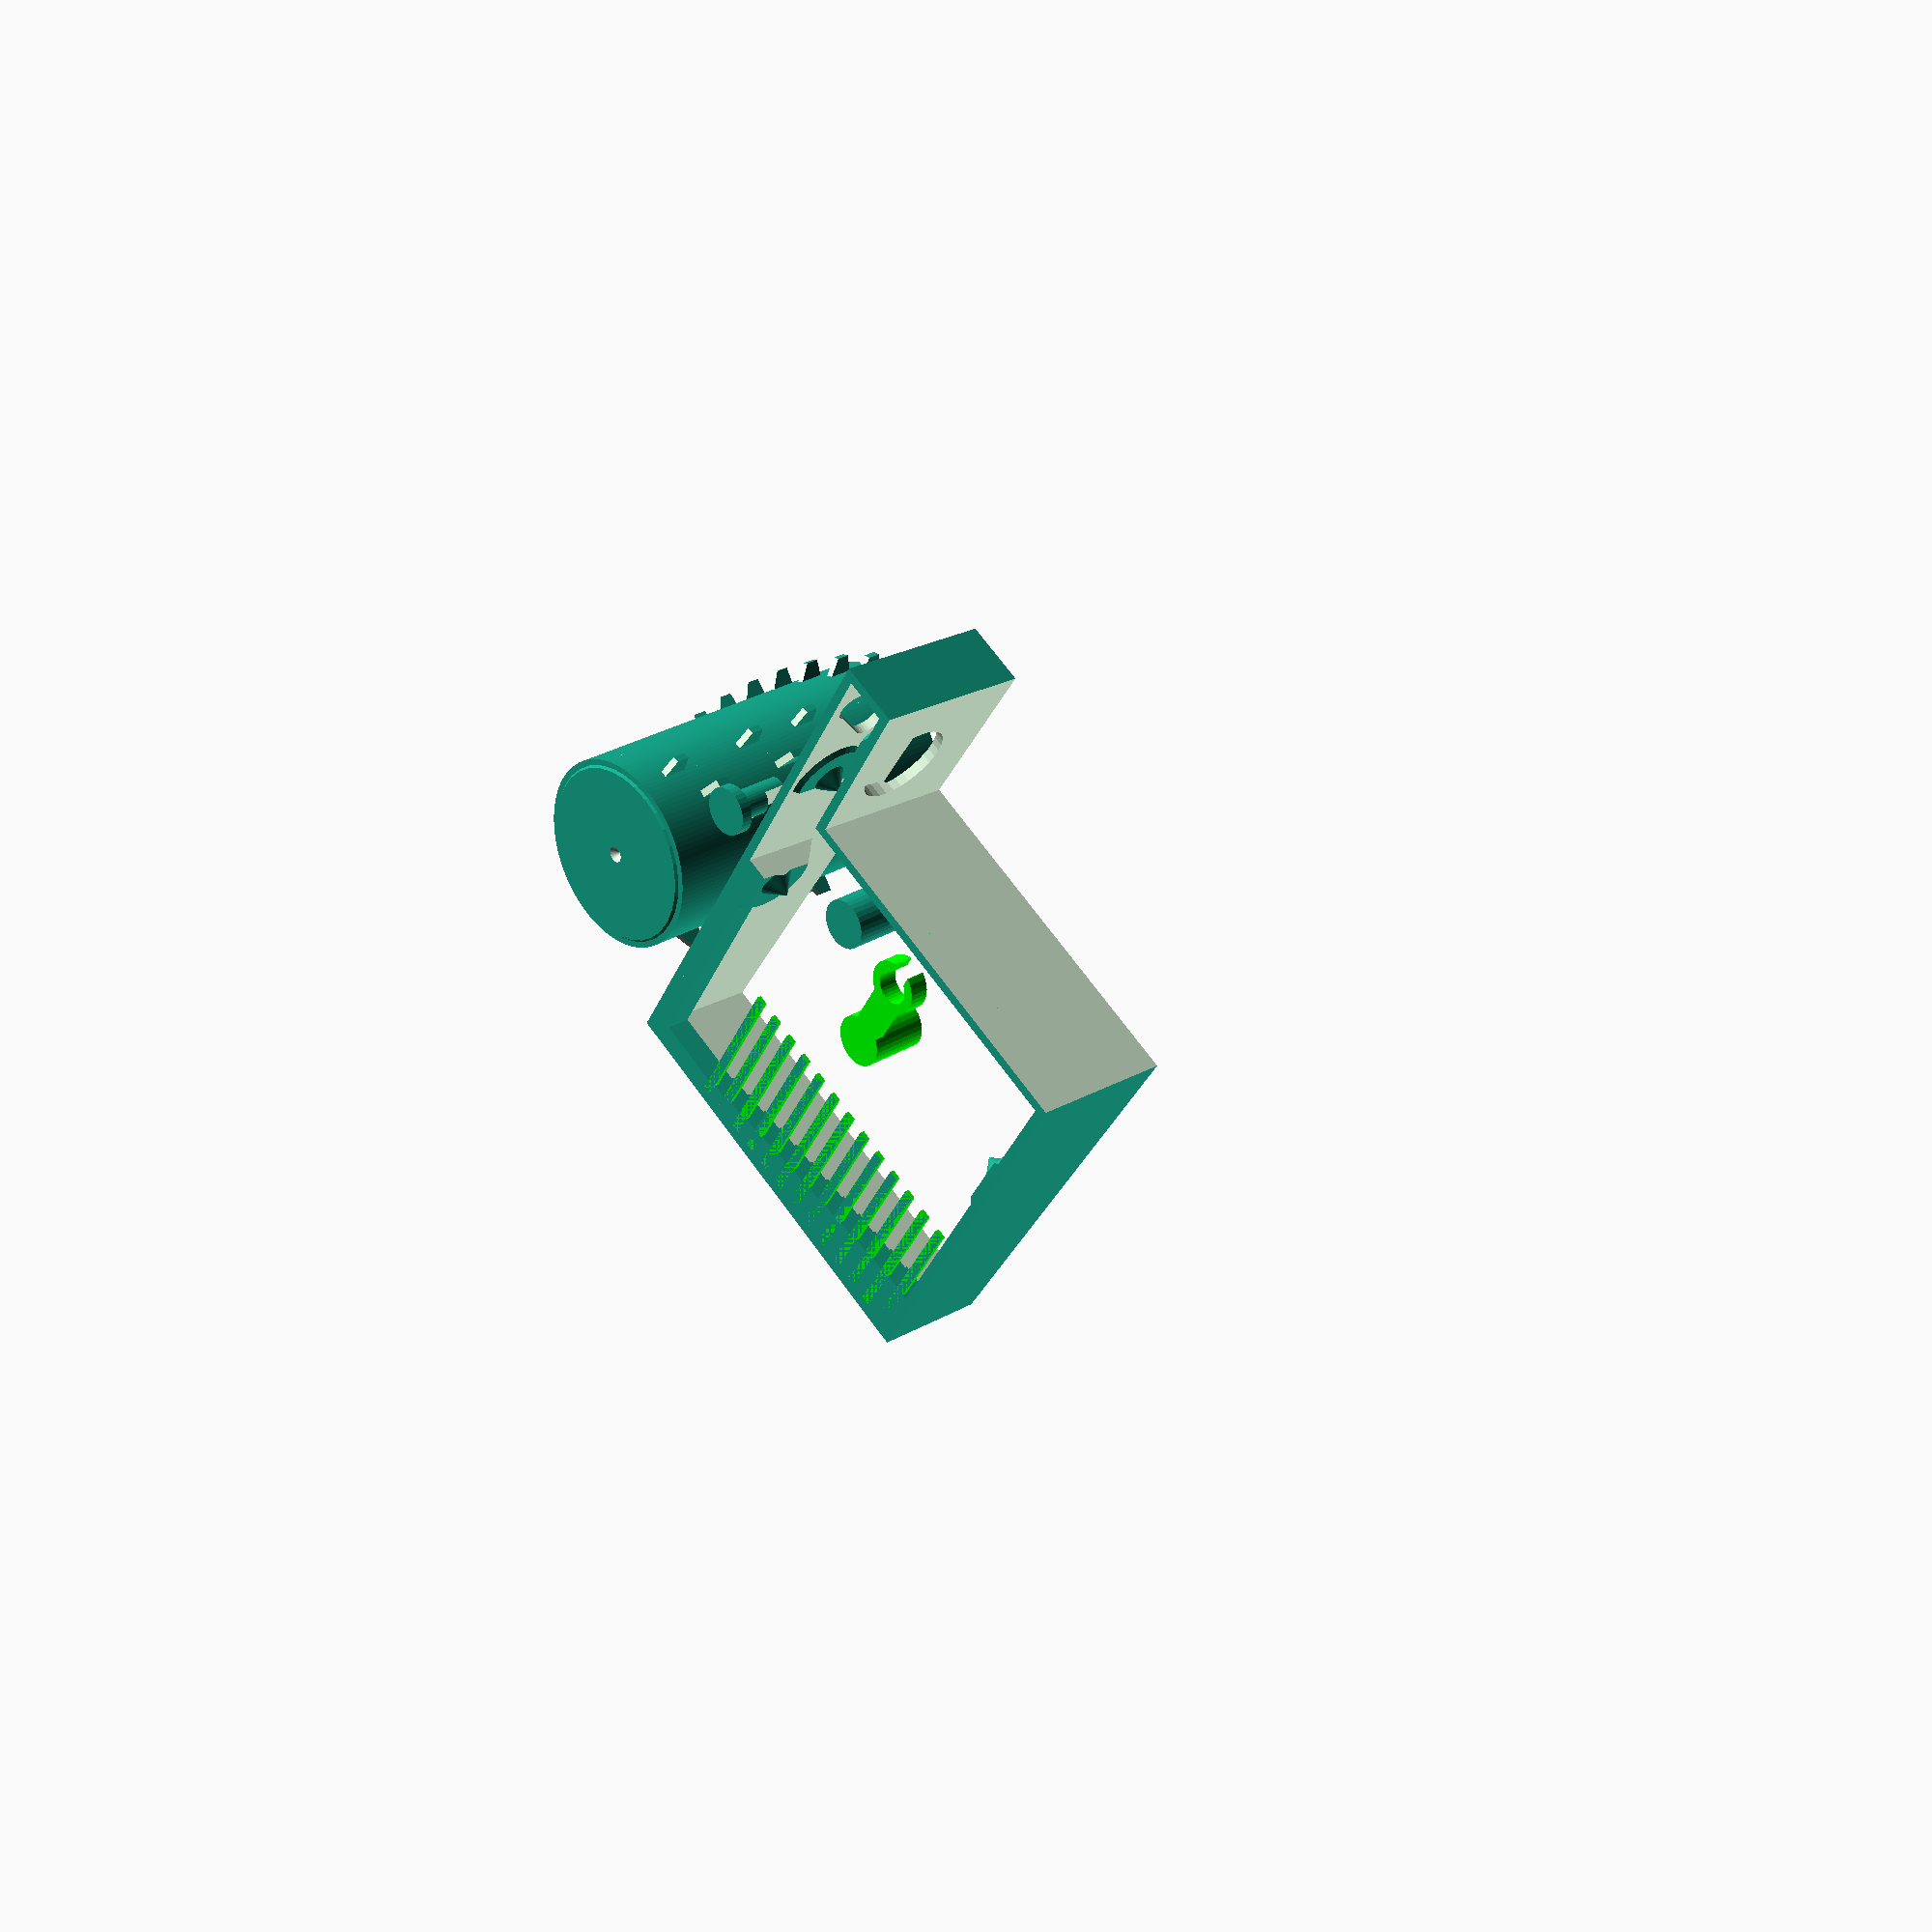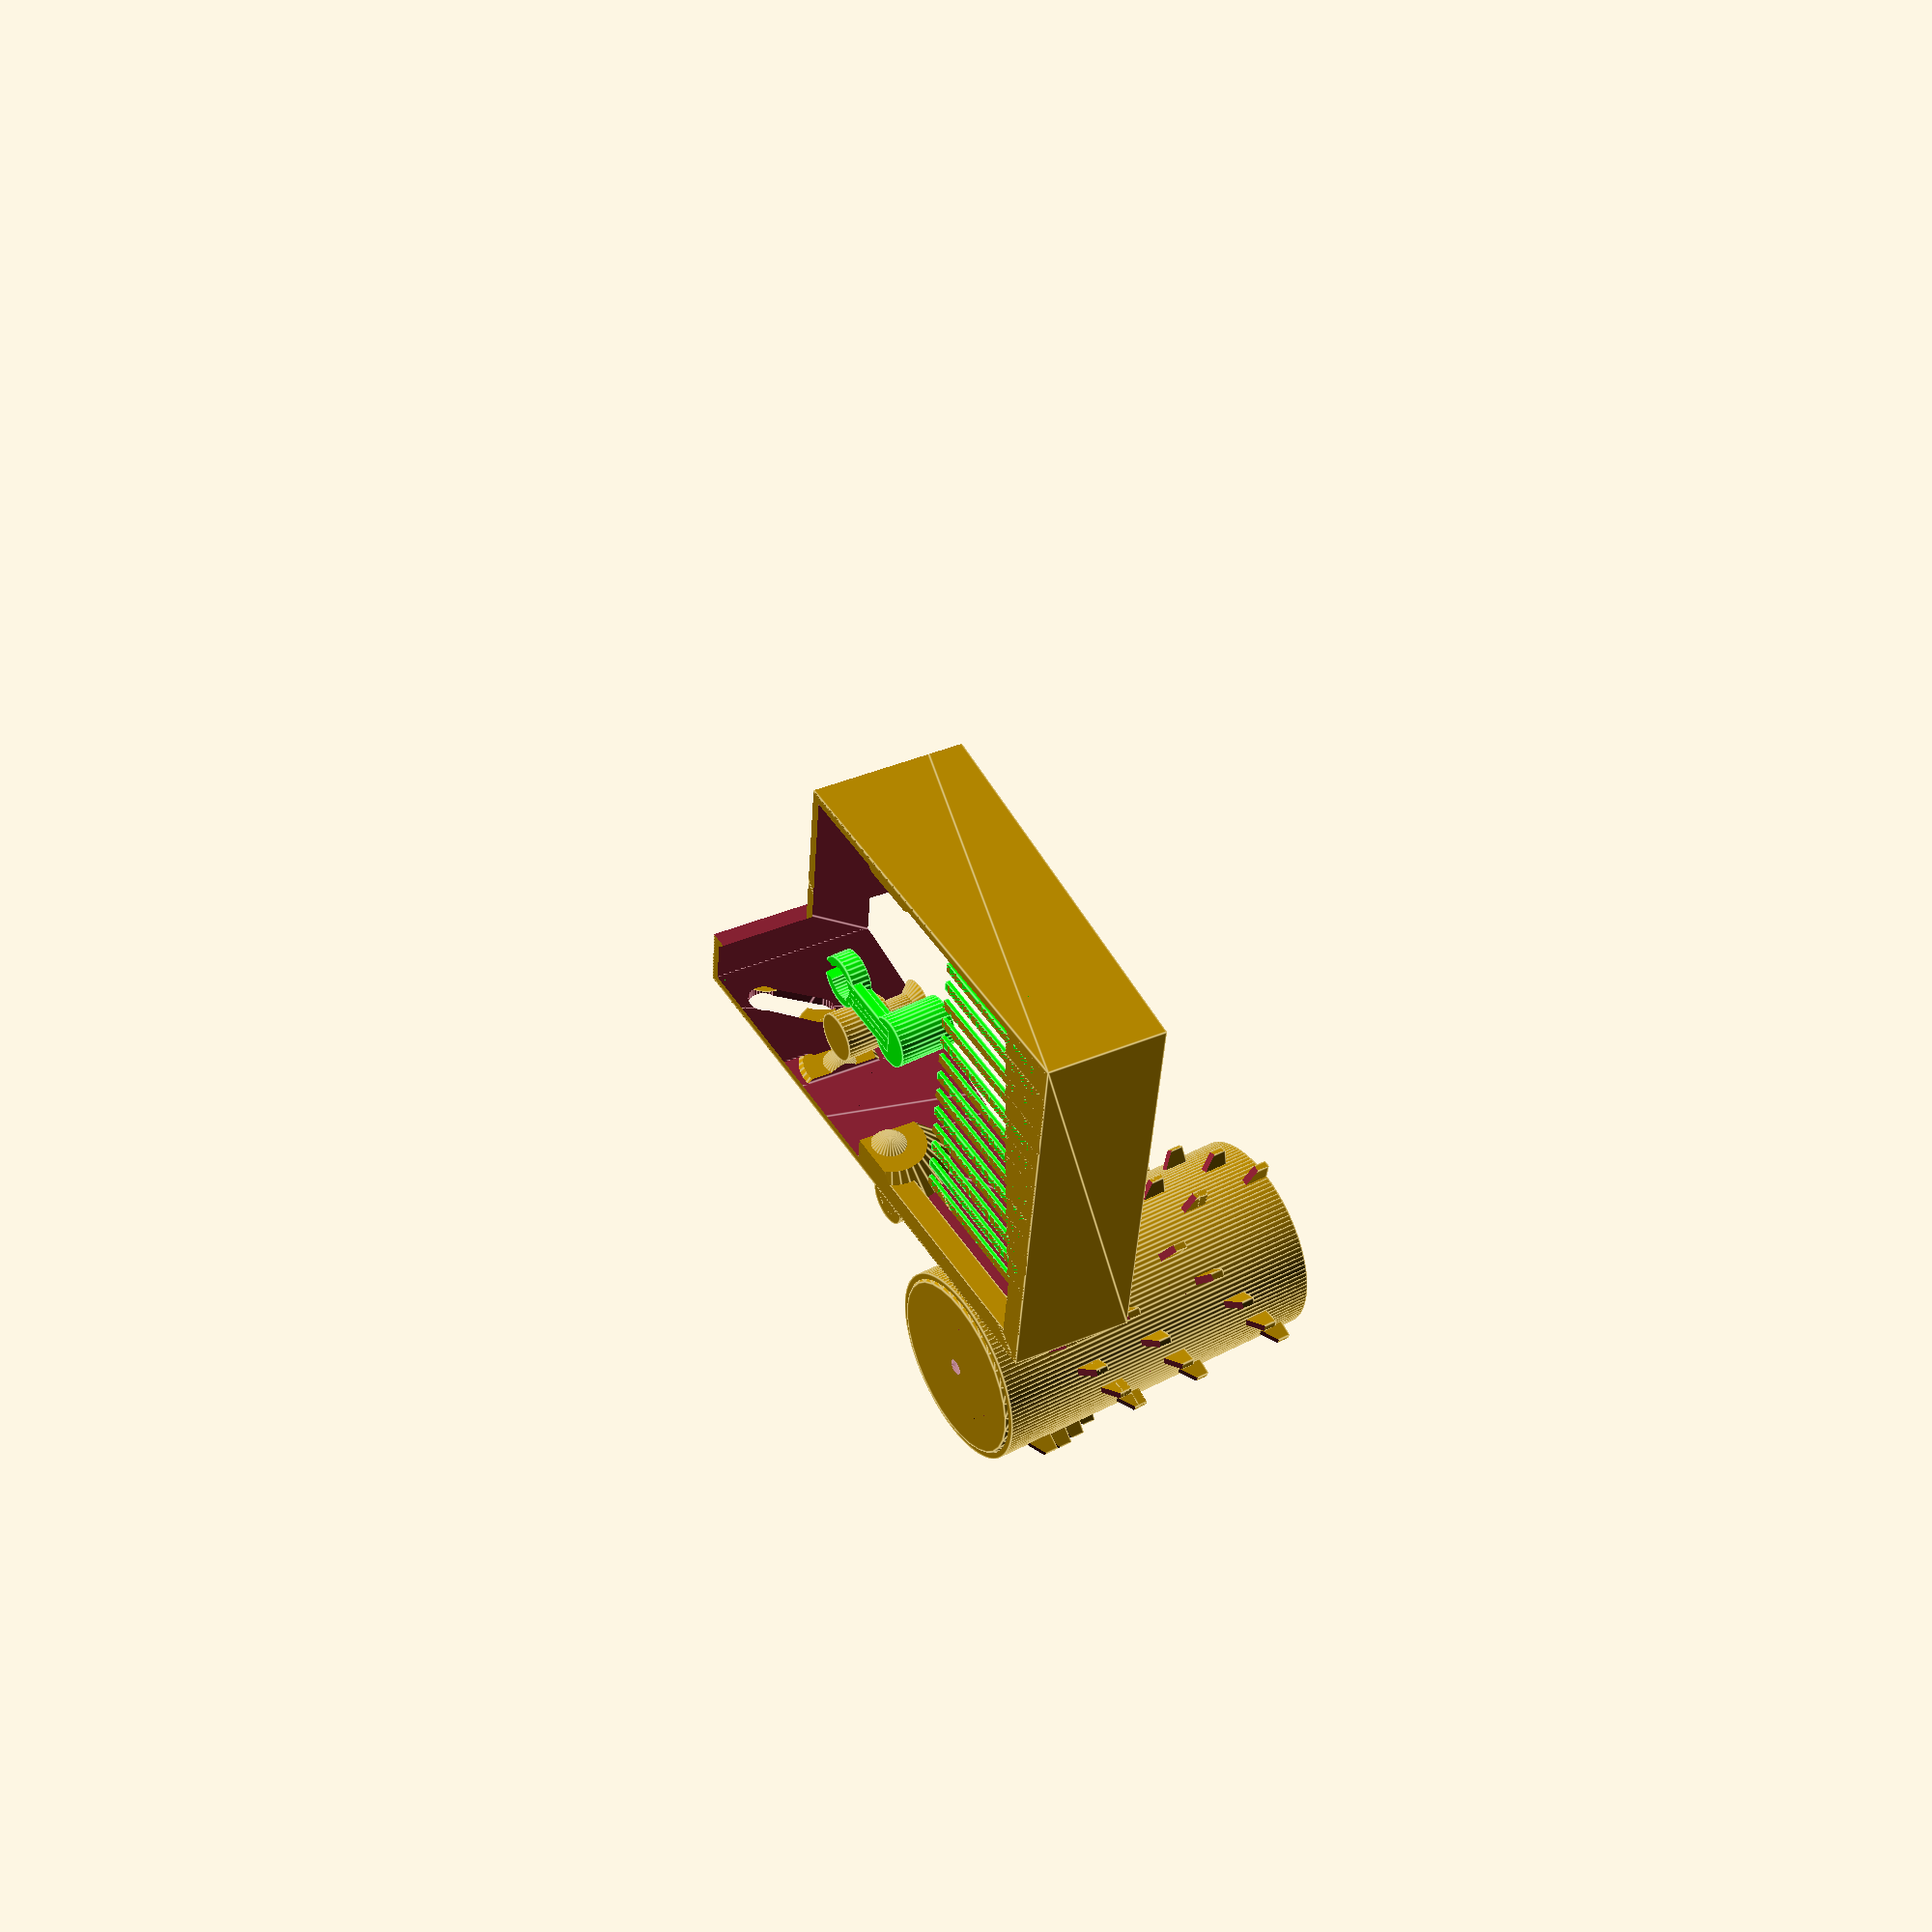
<openscad>
/*
 * Fully Printed Parametric Music Box With Exchangeable Song-Cylinders
 * Copyright (C) 2013  Philipp Tiefenbacher <wizards23@gmail.com>
 *
 * This program is free software; you can redistribute it and/or modify
 * it under the terms of the GNU General Public License as published by
 * the Free Software Foundation; either version 2 of the License, or
 * (at your option) any later version.
 *
 * This program is distributed in the hope that it will be useful,
 * but WITHOUT ANY WARRANTY; without even the implied warranty of
 * MERCHANTABILITY or FITNESS FOR A PARTICULAR PURPOSE.  See the
 * GNU General Public License for more details.
 *
 * See http://www.thingiverse.com/thing:53235/ for some documentation
 *
 */

use <MCAD/involute_gears.scad>

// Is this to generate models for 3D printing or for the assembled view?
FOR_PRINT=1; // [0:Assembled, 1:PrintPlate]

// Should the MusicCylinder be generated? 
GENERATE_MUSIC_CYLINDER=1; // [1:yes, 0:no]
// Should the Transmission Gear be generated?
GENERATE_MID_GEAR=1; // [1:yes, 0:no]
// Should the CrankGear be generated?
GENERATE_CRANK_GEAR=1; // [1:yes, 0:no]
// Should the Case (including the vibrating teeth) be generated?
GENERATE_CASE=1; // [1:yes, 0:no]
// Should the Crank be generated?
GENERATE_CRANK=1; // [1:yes, 0:no]
// Should the Pulley for the Crank be generated?
GENERATE_PULLEY=1; // [1:yes, 0:no]

// the with of all the walls in the design.
wall=2;

// how many teeth should there be? (also number of available notes)
pinNrX = 13;
// what should the notes on the teeth be? Each note is encoded by 3 characters: note (C,D,E,F,G,A,B), then the accidental (#, b or blank), and then the a one digit octave
teethNotes="C 0C#0D 0D#0E 0F 0F#0G 0G#0A 0A#0B 0C 1C#1D 1D#1E 1F 1";

// how many time slots should there be? (If you make this much higher you should also increase musicCylinderTeeth)
pinNrY = 35;
// the actual song. each time slot has pinNrX characters. X marks a pin everything else means no pin
pins="X.............X.............X.............X.............X.............X.............X.............X.............X.............X.............X.............X.............X.............X...X..X...................X...X..X...................X...X..X...................X...X..X...................X...X..X...................X...X..X.............X..X...X...................X..X...X...................X..X...X...................X..X...X...................X..X...X...................X..X...X";
/*
XXXXXXXXXXXXX
X............
.X...........
..X..........
...X.........
....X........
.....X.......
......X......
.......X.....
........X....
.........X...
..........X..
...........X.
............X
.............
X............
..X..........
....X........
.....X.......
.......X.....
.........X...
...........X.
............X
.............
X...X..X.....
X..X...X.....
.............
.X...X..X....
.X..X...X....
.............
..X...X..X...
..X..X...X...
.............
...X...X..X..
...X..X...X..
.............
....X...X..X.
....X..X...X.
.............
.....X...X..X
.....X..X...X



XXXXXXXXXXXXX
X............
.X...........
..X..........
...X.........
....X........
.....X.......
......X......
.......X.....
........X....
.........X...
..........X..
...........X.
............X
.............
X...X..X.....
.............
.X...X..X....
.............
..X...X..X...
.............
...X...X..X..
.............
....X...X..X.
.............
.....X...X..X
.............
X..X...X.....
.............
.X..X...X....
.............
..X..X...X...
.............
...X..X...X..
.............
....X..X...X.
.............
.....X..X...X





XXXXXXXXXXXXXXXXXXXXXXXXXXXXXXXXXXXXXXXXXXXXXXXXX    X X             XXX   XXX   X X         XXX   XXX   X X         XXX   XXX   X X             X X          X X             XXX   XXX   X X         XXX   XXX   X X         XXX   XXX   X X             X X          X X             XXX   XXX   X X         XXX   XXX   X X         XXX   XXX   X X             X X          X X             XXX   XXX   X X         XXX   XXX   X X         XXX   XXX   X X             X X          X X             XXX   XXX   X X         XXX   XXX   X X         XXX   XXX   X X             X X              X X            X               X    ";
               
*/


// the number of teeth on the music cylinder
musicCylinderTeeth = 24;

// nr of teeth on small transmission gear
midSmallTeeth = 8;
// nr of teeth on big transmission gear (for highest gear ratio this should be comparable but slightly smaller than musicCylinderTeeth)
midBigTeeth = 20;
// nr of teeth on crank gear
crankTeeth = 8;

//// Constants 

// the density of PLA (or whatever plastic you are using) in kg/m3 ((( scientiffically derived by me by taking the average of the density values I could find onthe net scaled a little bit to take into account that the print is not super dense (0.7 * (1210 + 1430)/2) )))
ro_PLA = 924; 
// elasticity module of the plastic you are using in N/m2 ((( derived by this formula I hope I got the unit conversion right 1.6*   1000000 *(2.5+7.8)/2 )))
E_PLA = 8240000; 
// the gamma factor for the geometry of the teeth (extruded rectangle), use this to tune it if you have a finite state modell of the printed teeth :) taken from http://de.wikipedia.org/wiki/Durchschlagende_Zunge#Berechnung_der_Tonh.C3.B6he
gammaTooth = 1.875; 
// the frequency of C0 (can be used for tuning if you dont have a clue about the material properties of you printing material :)
baseFrequC0 = 16.3516;


// the angle of the teeth relative to the cylinder (0 would be normal to cylinder, should be some small (<10) positive angle)
noteAlpha = 5;
// the transmission gears angle (to help get the music cylinder out easily this should be negative)
midGearAngle=-5;
// should be positive but the gear must still be held by the case...TODO: calculate this automagically from heigth and angle...
crankGearAngle=15;

// diametral pitch of the gear (if you make it smaller the teeth become bigger (the addendum becomes bigger) I tink of it as teeth per unit :)
diametral_pitch = 0.6;
// the height of all the gears
gearH=3;

// direction that crank hast to be turned it to play the song (has some bugs in clockwise better leave it clockwise
crankDirection = 0; // [1:Clockwise, 0:CounterClockwise]


// HoldderH is the height of the axis kegel

// how far should the snapping axis that holds the crank gear be? (should smaller than the other two because its closer to the corner of the case)
crankAxisHolderH = 1.5;
// how far should the snapping axis that holds the transmission gear be?
midAxisHolderH=3.3;
// how far should the snapping axis that holds the music cylinder be?
musicAxisHolderH=3.5;

pulleySlack=0.4;
crankSlack=0.2;
// for extra distance from axis to gears
snapAxisSlack=0.55; 
// for crank gear axis to case
axisSlack=0.3; 

// cutout to get Pulley in
pulleySnapL=1.2; 
// higher tolerance makes the teeth thinner and they slip, too low tolerance jams the gears
gear_tolerance = 0.1;
// used for the distance between paralell gears that should not touch (should be slightly larger than your layer with) 
gear_gap = 1;
gear_min_gap = 0.1;
gear_hold_R = 4;

// used for clean CSG operations
epsilonCSG = 0.1;
// reduce this for faster previews
$fn=32;
// Replace Gears with Cylinders to verify gear alignment
DEBUG_GEARS=0; // [1:yes, 0:no]


crankAxisR = 3;
crankAxisCutAway = crankAxisR*0.8;
crankLength = 18;
crankAxisCutAwayH = 4;

crankExtraH=4;
crankH=crankExtraH+2*crankAxisCutAwayH;


pulleyH=10;
pulleyR=crankAxisR+wall;






/// music section

// also nr of notes

     

teethH = 3*0.3;

pinH= 3;
pteethMinD = 1.5;

teethGap = pinH;

pinD=1.5;

teethHolderW=5;
teethHolderH=5;





circular_pitch = 180/diametral_pitch;

addendum = 1/diametral_pitch;


musicH=pinNrX*(wall+teethGap);

echo("height of song cylinder");
echo(musicH);

//// Derived Music stuff


pinStepX = musicH/pinNrX;
pinStepY = 360/pinNrY;

teethW = pinStepX-teethGap;
maxTeethL=TeethLen(0); // convention index 0 is lowest note
///////////////////////



musicCylinderR = (musicCylinderTeeth/diametral_pitch)/2;
midSmallR = (midSmallTeeth/diametral_pitch)/2;
midBigR = (midBigTeeth/diametral_pitch)/2;
crankR = (crankTeeth/diametral_pitch)/2;

centerForCrankGearInsertion=(midBigR+crankR)/2;





//noteExtend = wall+20;
noteExtend = teethHolderW+maxTeethL + pteethMinD; 

midGearDist = musicCylinderR+midSmallR;
crankDist = midBigR+crankR;

midGearXPos = cos(midGearAngle)*midGearDist;
midGearZPos = sin(midGearAngle)*midGearDist;

crankGearXPos = midGearXPos + cos(crankGearAngle)*crankDist;
crankGearZPos = midGearZPos + sin(crankGearAngle)*crankDist;

echo("R of song cylinder");
echo(musicCylinderR);
maxMusicAddendum = 1.5*max(addendum, pinH);
frameH = max(musicCylinderR, -midGearZPos+midBigR) + maxMusicAddendum;

gearBoxW = 2 * (gearH+gear_gap+wall) + gear_gap;


songH = musicH+teethGap+teethGap;
frameW = gearBoxW + songH;



// noteExtend in alpha angle projected to y and x-axis
noteExtendY = sin(noteAlpha)*noteExtend;
noteExtendX = cos(noteAlpha)*noteExtend;
echo(noteExtendY/musicCylinderR);
noteBeta = asin(noteExtendY/musicCylinderR);

echo("Note Extend");
echo(noteExtendX);

// musicCylinderR to intersection with noteExtend
musicCylinderRX = cos(noteBeta)*musicCylinderR;




negXEnd = -(noteExtendX+musicCylinderRX);
posXEnd = crankGearXPos + crankR + 1.5*addendum + wall;

posYEnd = tan(noteAlpha)*(noteExtendX + musicCylinderRX+posXEnd);


module MyAxisSnapCutout(h, z=0, mirr=0,extra=epsilonCSG)
{
	translate([0,0,z])
	mirror([0,0,mirr])
	translate([0,0,-extra]) 
	{	
		cylinder(h=h+extra+snapAxisSlack, r1=h+extra+snapAxisSlack, r2=0, center=false);
	}
}


module MyAxisSnapHolder(h, x=0, y=0, z=0, mirr=0,extra=wall, h2=0)
{
	rotate([-90,0,0])
	mirror([0,0,mirr])
	translate([x,-z,-extra-y]) 
	{
		cylinder(h=h+extra, r1=h+extra, r2=0, center=false);
		intersection()
		{
			cylinder(h=h+extra+gear_hold_R, r1=h+extra+gear_hold_R, r2=0, center=false);
			translate([0, 0, -50 + extra -gear_min_gap])
				cube([100, 100, 100], center=true);
		}
	}
}

module MyGear(n, hPos, hNeg, mirr=0)
{
	if (DEBUG_GEARS)
	{
		translate([0,0,-hNeg]) cylinder(r=(n/diametral_pitch)/2, h=hPos+hNeg, center = false);
	}
	if (!DEBUG_GEARS)
	{
		HBgearWithDifferentLen(n=n, mirr=mirr, hPos=hPos, hNeg=hNeg, tol=gear_tolerance);
	}
}


/* based on Emmet's herringbone gear taken from thing: http://www.thingiverse.com/thing:34778 */

module HBgearWithDifferentLen(n,hPos,hNeg,mirr=0, tol=0.25)
{
twistScale=50;
mirror([mirr,0,0])
translate([0,0,0])
union(){
	mirror([0,0,1])
	gear(number_of_teeth=n,
		diametral_pitch=diametral_pitch,
		gear_thickness=hNeg,
		rim_thickness=hNeg,
		hub_thickness=hNeg,
		bore_diameter=0,
		backlash=2*tol,
		clearance=2*tol,
		pressure_angle=20,
		twist=hNeg*twistScale/n,
		slices=10);
	
	gear(number_of_teeth=n,
		diametral_pitch=diametral_pitch,
		gear_thickness=hPos,
		rim_thickness=hPos,
		hub_thickness=hPos,
		bore_diameter=0,
		backlash=2*tol,
		clearance=2*tol,
		pressure_angle=20,
		twist=hPos*twistScale/n,
		slices=10);
}
}


echo("Testing NoteToFrequ, expected freq is 440");
echo(NoteToFrequ(9, 4, 0));


//// SPECFIC functions
function TeethLen(x) = 
	1000*LengthOfTooth(NoteToFrequ(LetterToNoteIndex(teethNotes[x*3]), 
			LetterToDigit(teethNotes[x*3+2]),
			AccidentalToNoteShift(teethNotes[x*3+1])),
			teethH/1000, E_PLA, ro_PLA);



//// PLATONIC functions
// http://de.wikipedia.org/wiki/Durchschlagende_Zunge#Berechnung_der_Tonh.C3.B6he
// f [Hz]
// h m
// E N/m2
// ro kg/m3
function LengthOfTooth(f, h, E, ro) = sqrt((gammaTooth*gammaTooth*h/(4*PI*f))*sqrt(E/(3*ro)));

function NoteToFrequ(note, octave, modification) = baseFrequC0*pow(2, octave)*pow(2, (note+modification)/12);

function AccidentalToNoteShift(l) =
l=="#"?1:
l=="b"?-1:
l==" "?0:
INVALID_ACCIDENTAL_CHECK_teethNotes();

// allow B and H
// todo allow big and small letters
function LetterToNoteIndex(l) =
l=="C"?0:
l=="D"?2:
l=="E"?4:
l=="F"?5:
l=="G"?7:
l=="A"?9:
l=="H"?11:
l=="B"?11: 
INVALID_NOTE_CHECK_teethNotes();

function LetterToDigit(l) = 
l=="0"?0:
l=="1"?1:
l=="2"?2:
l=="3"?3:
l=="4"?4:
l=="5"?5:
l=="6"?6:
l=="7"?7:
l=="8"?8:
l=="9"?9:
INVALID_DIGIT_IN_OCTAVE_CHECK_teethNotes();





module Pin()
{
	difference()
	{
		translate([-pinStepX/2,-pinD/2,-pinH])
		cube([pinStepX+4*teethGap, pinD, 2*(pinH+0.15)],center=false);

translate([pinStepX/2,0,0])
		rotate([0,-35,0]) translate([4.0*pinStepX,0,0]) cube([8*pinStepX,8*pinStepX,8*pinStepX],center=true);
	}
}



module MusicCylinder(extra=0)
{
	translate([0,0,-extra]) cylinder(r = musicCylinderR, h = teethGap+musicH+extra, center=false, $fn=128);
	translate([0,0,teethGap])
	for (x = [0:pinNrX-1], y = [0:pinNrY-1])
	{
		assign(index = y*pinNrX + x)
		{
			if (pins[index] == "X")
			{
				
				rotate([0,0, y * pinStepY])
					translate([musicCylinderR, 0, (0.5+x)*pinStepX]) rotate([0,90,0])
							Pin();
			}
		}
	}
}



module MusicBox()
{
	//mirror([0,0,1])
	translate([teethHolderW+maxTeethL,0,0])

	rotate([180,0,0])
	for (x = [0:pinNrX-1])
	{
		assign(ll = TeethLen(x))
		{
			translate([-maxTeethL, x *pinStepX + teethGap, 0]) 
			{
				// teeth holder
				assign (leftAdd = (x == 0) ? gearBoxW : 0, rightAdd = (x == pinNrX-1) ? wall/2+gear_gap : 0)
				{
				translate([-(teethHolderW), epsilonCSG-leftAdd, 0]) 
					cube([teethHolderW+maxTeethL-ll, pinStepX+2*epsilonCSG+leftAdd+rightAdd, teethHolderH]);
				}
				

				// teeth
				translate([-teethHolderW/2, teethGap,0])
				color([0,1,0])cube([maxTeethL+teethHolderW/2, teethW, teethH]);
			}
		}
	}
	
}




///// CODE





mirror ([0, FOR_PRINT?crankDirection:0,0])
{
// case shape

if (GENERATE_CASE)
{	
	translate([0,0,FOR_PRINT?-negXEnd*sin(noteAlpha):0])
	intersection()
	{
		if (FOR_PRINT)
		{
			//translate([0,0, 500+negXEnd*sin(noteAlpha)]) cube([1000, 1000, 1000], center=true);

			assign(maxX = max(posXEnd, -negXEnd))
			translate([0,0, 2*frameH+negXEnd*sin(noteAlpha)]) cube([3*maxX, 2*frameW, 4*frameH], center=true);
		}
	rotate([FOR_PRINT?180:0, FOR_PRINT?-noteAlpha:0,0])
	{

	difference()
	{
		union()
		{

		// PIANO :)
		
		translate([-(noteExtendX+musicCylinderRX),-(gearH/2+gear_gap+teethGap),0]) 
			rotate([0,-noteAlpha*1,0]){
			
				MusicBox();
				translate([0,2*gearH+wall,-teethHolderW]) cube([-negXEnd,teethHolderW,teethHolderW]);
			}
	
		// snapaxis for crank
		MyAxisSnapHolder(h=crankAxisHolderH, x=crankGearXPos, y =gearH/2+gear_gap, z=crankGearZPos, mirr=0, extra=gear_gap+epsilonCSG);
	
	
	
		// snapaxis for music cylinder
		MyAxisSnapHolder(h=musicAxisHolderH, y =gearH/2-gear_gap, mirr=1, extra=gearH+2*gear_gap+wall/2);
		MyAxisSnapHolder(h=musicAxisHolderH, y =gearH/2 +1*gear_gap +songH, extra=gear_gap+epsilonCSG, mirr=0);
	
		// snapaxis for mid gear
		MyAxisSnapHolder(h=midAxisHolderH, y =1.5*gearH, x=midGearXPos, z=midGearZPos, mirr=1);
		MyAxisSnapHolder(h=midAxisHolderH, y =gearH/2+gear_gap, x=midGearXPos, z=midGearZPos, mirr=0);
	
		difference()
		{
			// side poly extruded and rotated to be side
			rotate([-90,0,0]){
				translate([0,0,-frameW+1.5*gearH + gear_gap+wall])
					linear_extrude(height=frameW) 
						polygon(points=
[[negXEnd,0],[posXEnd,-posYEnd],[posXEnd,frameH], [negXEnd,frameH]], paths=[[0,1,2,3]]);
	
			
			}

// cutout, wall then remain
		linear_extrude(height=4*frameH, center=true) 
					polygon(points=[
[negXEnd+wall,-(0.5*gearH+2*gear_gap+songH)],
[musicCylinderR+maxMusicAddendum,-(0.5*gearH+songH+2*gear_gap)],
[musicCylinderR+maxMusicAddendum,-(0.5*gearH+2*gear_gap)],
[posXEnd-wall,-(0.5*gearH+2*gear_gap)],
[posXEnd-wall,(1.5*gearH+gear_gap)],
 [negXEnd+wall,(1.5*gearH+gear_gap)]
], paths=[[0,1,2,3,4,5,6]]);
	

		}
	}

		// cutout, make sure gears can rotate
		linear_extrude(height=4*frameH, center=true) 
					polygon(points=[
[0+1*crankAxisR,(1.5*gearH+gear_gap)],
[0+1*crankAxisR,-(songH/2)],
[musicCylinderR+maxMusicAddendum,-(songH/2)],
[musicCylinderR+maxMusicAddendum,(1.5*gearH+gear_gap)]], paths=[[0,1,2,3]]);


// cutout because of narrow smallgear
			linear_extrude(height=4*frameH, center=true) 
					polygon(points=[
[musicCylinderR+maxMusicAddendum+wall,-(0.5*gearH+2*gear_gap+wall)],
[musicCylinderR+maxMusicAddendum+wall,-frameW],
[posXEnd+1,-frameW],
[posXEnd+1,-(0.5*gearH+2*gear_gap+wall)]], paths=[[0,1,2,3]]);


			// Crank Gear Cutouts
			translate([crankGearXPos,0,crankGearZPos])
			{
				rotate([-90,0,0])
					cylinder(h=100, r=crankAxisR+axisSlack, center=false);


				rotate([0,-90-max(crankGearAngle,45+noteAlpha),0]) 
				{

					*translate([-(crankAxisR-axisSlack),0,0]) cube([2*(crankAxisR),100, centerForCrankGearInsertion]);

					
rotate([-90,0,0])
linear_extrude(height=musicH/2, center=false) 
					polygon(points=[
[-(crankAxisR+axisSlack),-centerForCrankGearInsertion],
[(crankAxisR+axisSlack),-centerForCrankGearInsertion],
[(crankAxisR),0],
[-(crankAxisR),0]],
paths=[[0,1,2,3]]);


					translate([0*(crankR+addendum*1.5),0,centerForCrankGearInsertion])
					rotate([90,0,0])
					cylinder(h=100, r=(crankR+addendum*1.5), center=false);

					translate([0*(crankR+addendum*1.5),0,centerForCrankGearInsertion])
					mirror([0,1,0])
					rotate([90,0,0])
					cylinder(h=100, r=crankAxisR+axisSlack, center=false);

				}	
			}

	}
	
	}
}
}
}


// music cylinder and gear
if (GENERATE_MUSIC_CYLINDER)
{
	translate([FOR_PRINT?-1.5*(musicCylinderR+addendum):0,FOR_PRINT?(crankDirection ? -1 : 1)*-((musicCylinderR+addendum)+gearBoxW):0, FOR_PRINT?gearH/2-gear_gap:0])
	rotate([FOR_PRINT?180:-90,0,0])
		translate([0,0,-(gear_gap)])
		difference()
		{
			union()
			{
				MyGear(n=musicCylinderTeeth, hPos = gearH/2, hNeg=gearH/2+gear_gap);
				translate([0,0,-gearH/2-gear_gap/2]) cylinder(h=gear_gap+epsilonCSG, r2=musicCylinderR-addendum, r1=musicCylinderR-addendum+gear_gap);
				rotate([0, 180,0]) 
translate([0,0,teethGap+gearH/2]) 
{
rotate([0,0,27]) MusicCylinder(extra=teethGap+epsilonCSG);
}
				// PINS :)
			}
			MyAxisSnapCutout(h=musicAxisHolderH, z=-(gearH/2)-songH, mirr=0);
			MyAxisSnapCutout(h=musicAxisHolderH, z=gearH/2, mirr=1);
		}
}

// midGear
color([1,0,0])
if (GENERATE_MID_GEAR)
{
	translate([FOR_PRINT?1.5*(musicCylinderR+addendum):0,FOR_PRINT?(crankDirection ? -1 : 1)*-((musicCylinderR+addendum)+gearBoxW):0, FOR_PRINT?1.5*gearH:0])

	translate([FOR_PRINT?0:midGearXPos,0,FOR_PRINT?0:midGearZPos])
		rotate([FOR_PRINT?180:-90,0,0])
			difference()
			{
			union() {
				translate([0,0,gearH]) 
				{
					difference(){
						MyGear(n=midBigTeeth, hPos = gearH/2, hNeg=gearH/2,mirr=1);
						
					}
				}
				translate([0,0,-gear_gap])
				difference()
				{
					MyGear(n=midSmallTeeth, hPos = gearH/2+gear_gap+epsilonCSG, hNeg=gearH/2, mirr=1);
				}
				
			}
			translate([0,0,-gear_gap])			
					MyAxisSnapCutout(h=midAxisHolderH, z=-(gearH/2), mirr=0);
			translate([0,0,gearH]) MyAxisSnapCutout(h=midAxisHolderH, z=(gearH/2), mirr=1);
			}
}



if (GENERATE_CRANK_GEAR)
{
	// crank gear
	translate([FOR_PRINT?0:crankGearXPos, FOR_PRINT?(crankDirection ? -1 : 1)*-(gearBoxW/2+wall/2+gearH+crankR+addendum):0, FOR_PRINT?(0.5*gearH+gear_gap):crankGearZPos])


	//translate([crankGearXPos,0,crankGearZPos])
		rotate([FOR_PRINT?0:-90,0,0])
		union() {
			translate([0,0,gearH]) 
			difference()
			{
				union() {
					difference() {
						cylinder(h=gearH/2+wall+2*gear_gap+2*crankAxisCutAwayH, r=crankAxisR, center=false);
						translate([0,50+crankAxisR-crankAxisCutAway,gearH/2+wall+gear_gap+2*crankAxisCutAwayH])cube([100,100,crankAxisCutAwayH*2], center=true);
					}
					cylinder(h=gearH/2+gear_gap-gear_min_gap, r=crankR-addendum, center=false);
					MyGear(n=crankTeeth, hPos = gearH/2, hNeg=1.5*gearH+gear_gap, mirr=0);	
				}
				MyAxisSnapCutout(h=crankAxisHolderH, z=-1.5*gearH-gear_gap);
			}
		}
}

// crank
color([0,1,0])
if (GENERATE_CRANK)
{
	translate([FOR_PRINT?-2*wall:crankGearXPos, FOR_PRINT?(crankDirection ? -1 : 1)*musicH/2+gearH:1.5*gearH+2*gear_gap+wall+crankH, FOR_PRINT?0:crankGearZPos])

	rotate([FOR_PRINT?0:-90,0,0])
	mirror([0,0,FOR_PRINT?0:1])
	{
		// to gear snapping
		difference() {
			cylinder(h=crankH, r=crankAxisR+crankSlack+wall,center=false);
			translate([0,0,crankH-gear_gap])  difference() {
				cylinder(h=4*crankAxisCutAwayH, r=crankAxisR+crankSlack,center=true);
				translate([0,50+crankAxisR+crankSlack-crankAxisCutAway,-2*crankAxisCutAwayH])cube([100,100,crankAxisCutAwayH*2], center=true);
			}
		}
		
		translate([crankLength,0,0]) 
			difference() {
				union() {
					// crank long piece
					translate([-crankLength/2,0,wall/2])
						cube([crankLength,2*(crankAxisR),wall],center=true);
					translate([-crankLength/2,0,crankExtraH/2])
							cube([crankLength,wall,crankExtraH],center=true);
					// where puley snaps/axis
					cylinder(h=crankExtraH, r=crankAxisR+pulleySlack+wall,center=false);
				}
				cylinder(h=3*crankExtraH, r=crankAxisR+pulleySlack,center=true);
				translate([50,0,0]) cube([100, 2*crankAxisR-2*pulleySnapL, 100], center=true);
			}
				
	}
}

if (GENERATE_PULLEY)
{
	translate([FOR_PRINT?-2*wall:crankGearXPos, FOR_PRINT?(crankDirection ? -1 : 1)*gearBoxW*1.5:1.5*gearH+2*gear_gap+wall+crankH-crankExtraH, FOR_PRINT?crankExtraH+pulleyH+2*gear_gap:crankGearZPos])	
	rotate([FOR_PRINT?180:-90,0,0])
	translate([crankLength,0,0]) 
	{
		// delta shaped end
		translate([0,0,-wall-gear_gap]) cylinder(h=crankAxisR+wall+gear_gap, r2=0, r1=crankAxisR+wall,center=false);
		// axis
		translate([0,0,-wall/2]) cylinder(h=crankExtraH+pulleyH+wall/2, r=crankAxisR,center=false);
		// handle
		translate([0,0,crankExtraH+gear_gap]) cylinder(h=pulleyH+gear_gap, r=pulleyR,center=false);
	}
}










</openscad>
<views>
elev=333.1 azim=237.6 roll=225.9 proj=p view=solid
elev=138.8 azim=173.3 roll=302.4 proj=p view=edges
</views>
